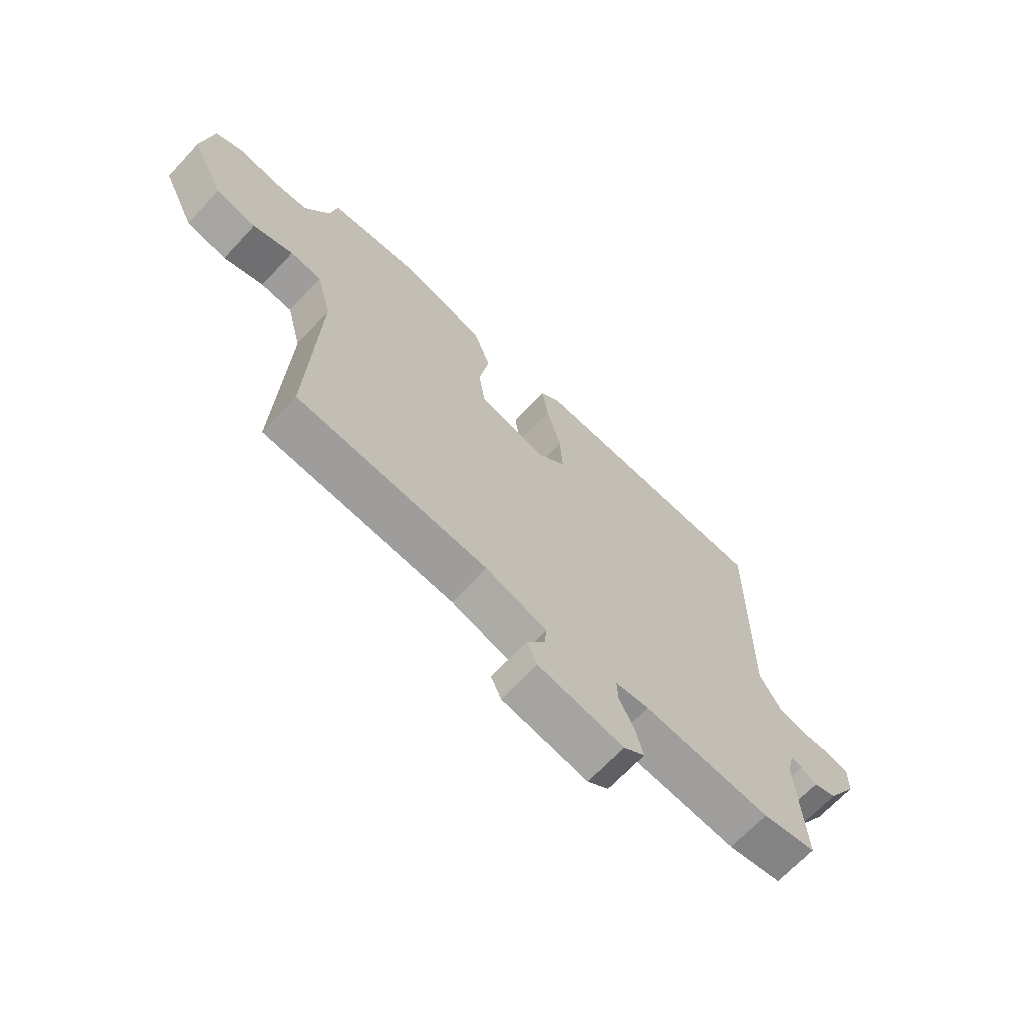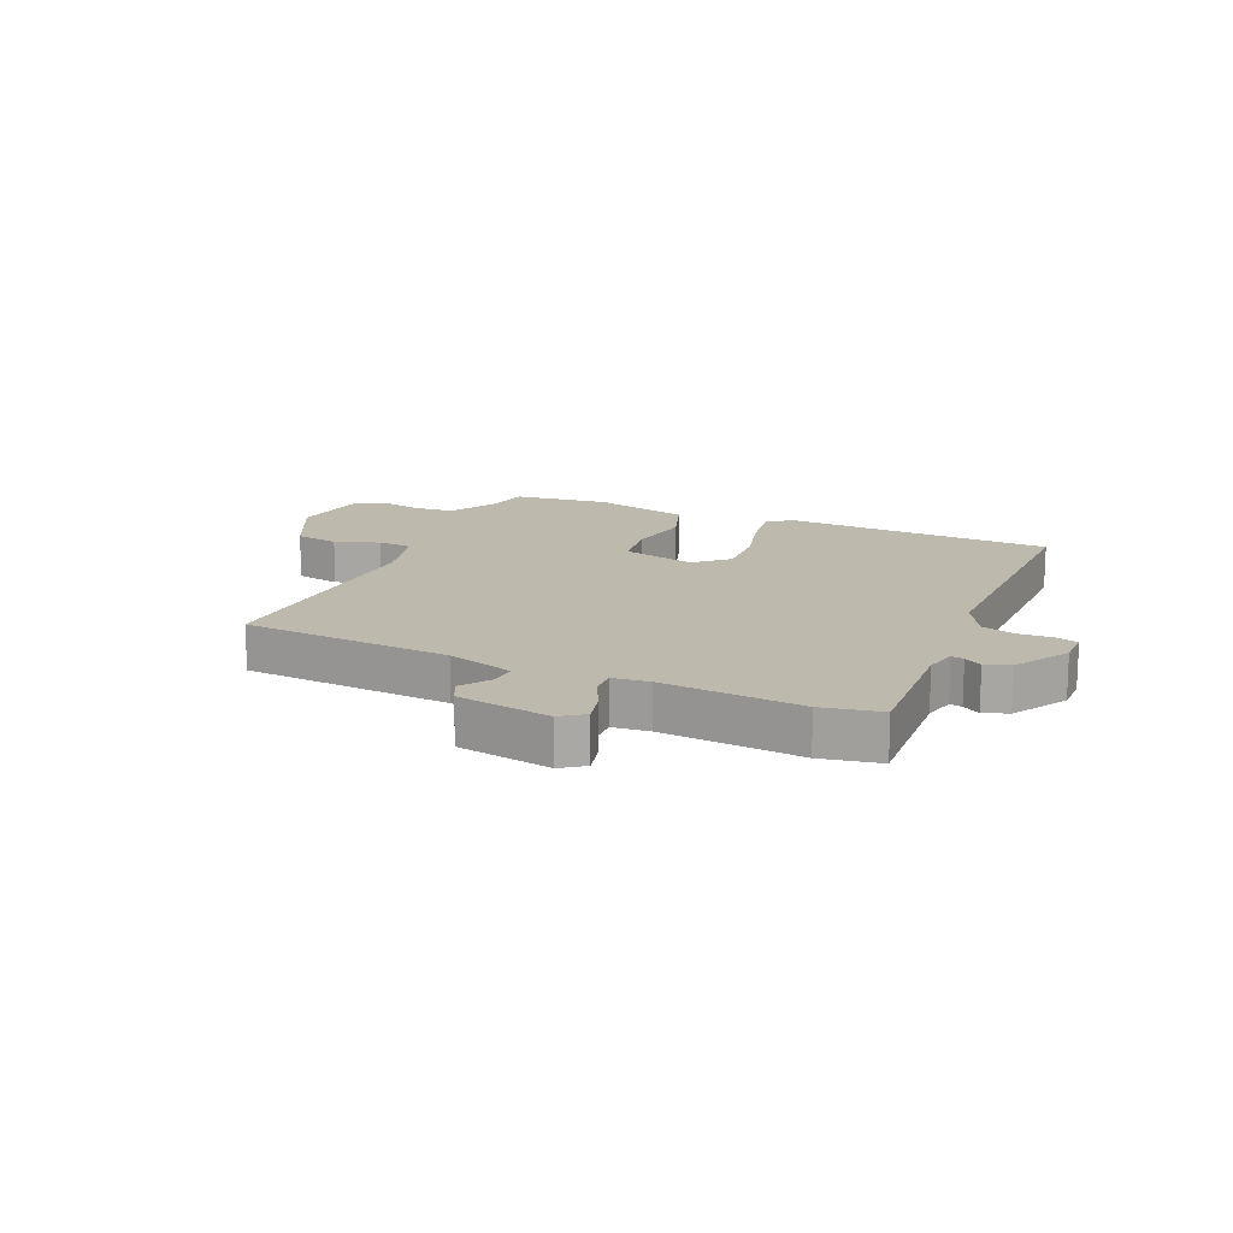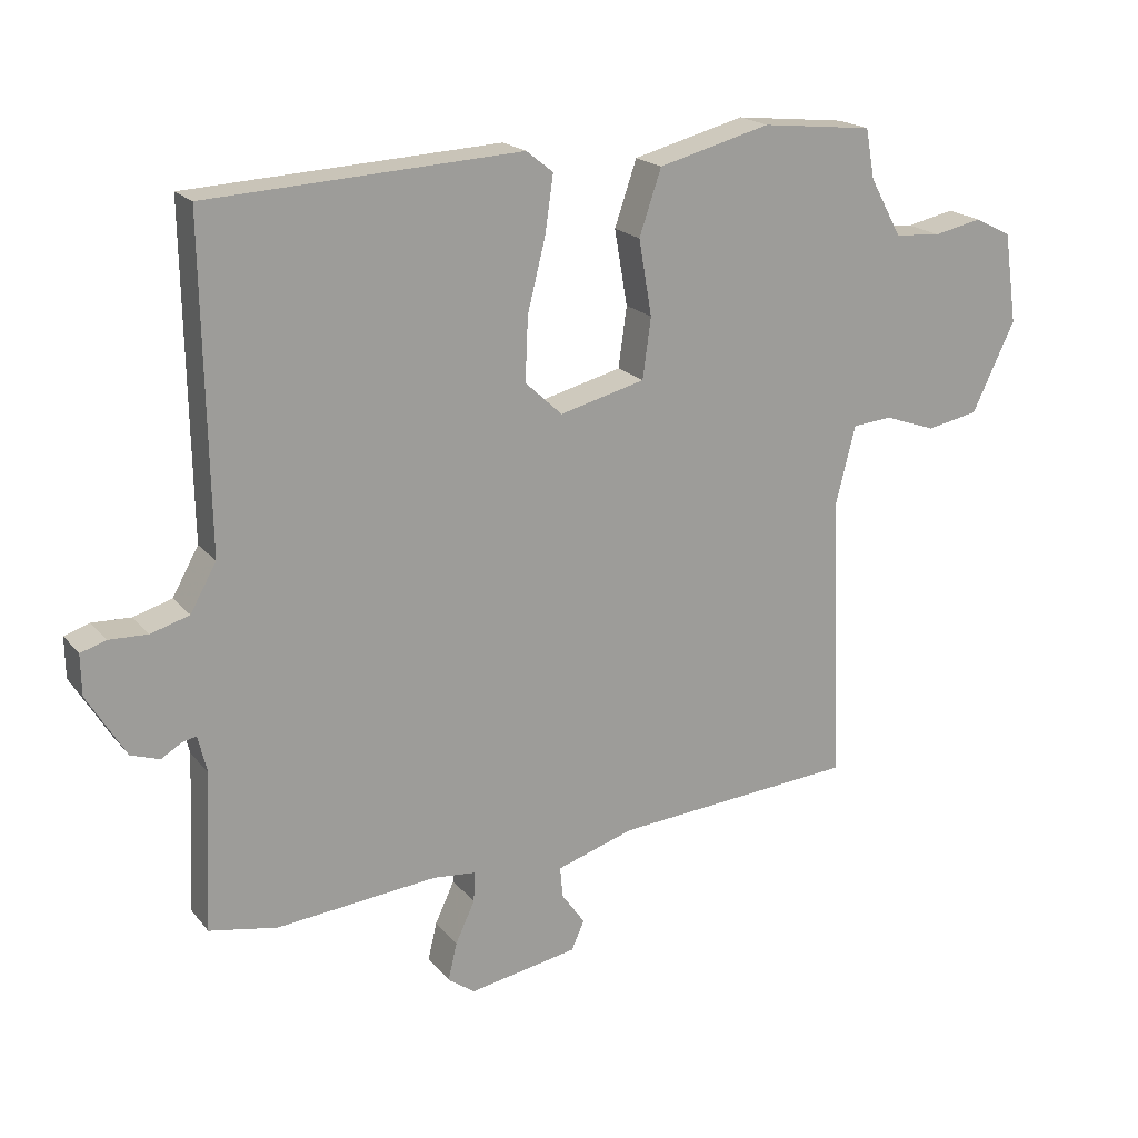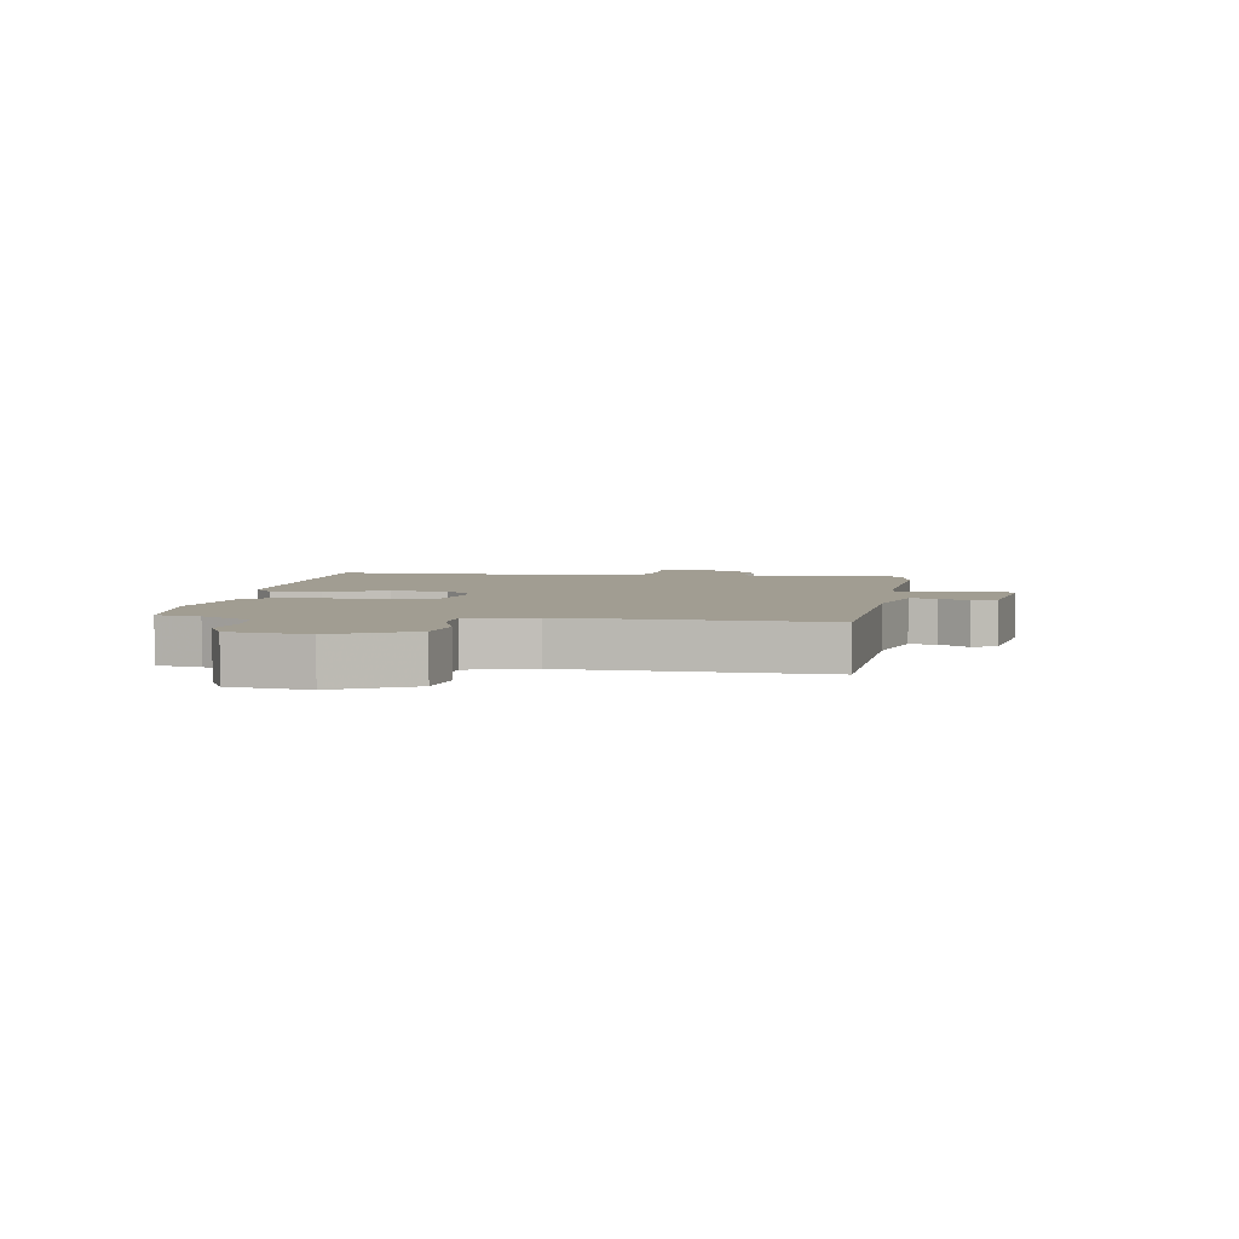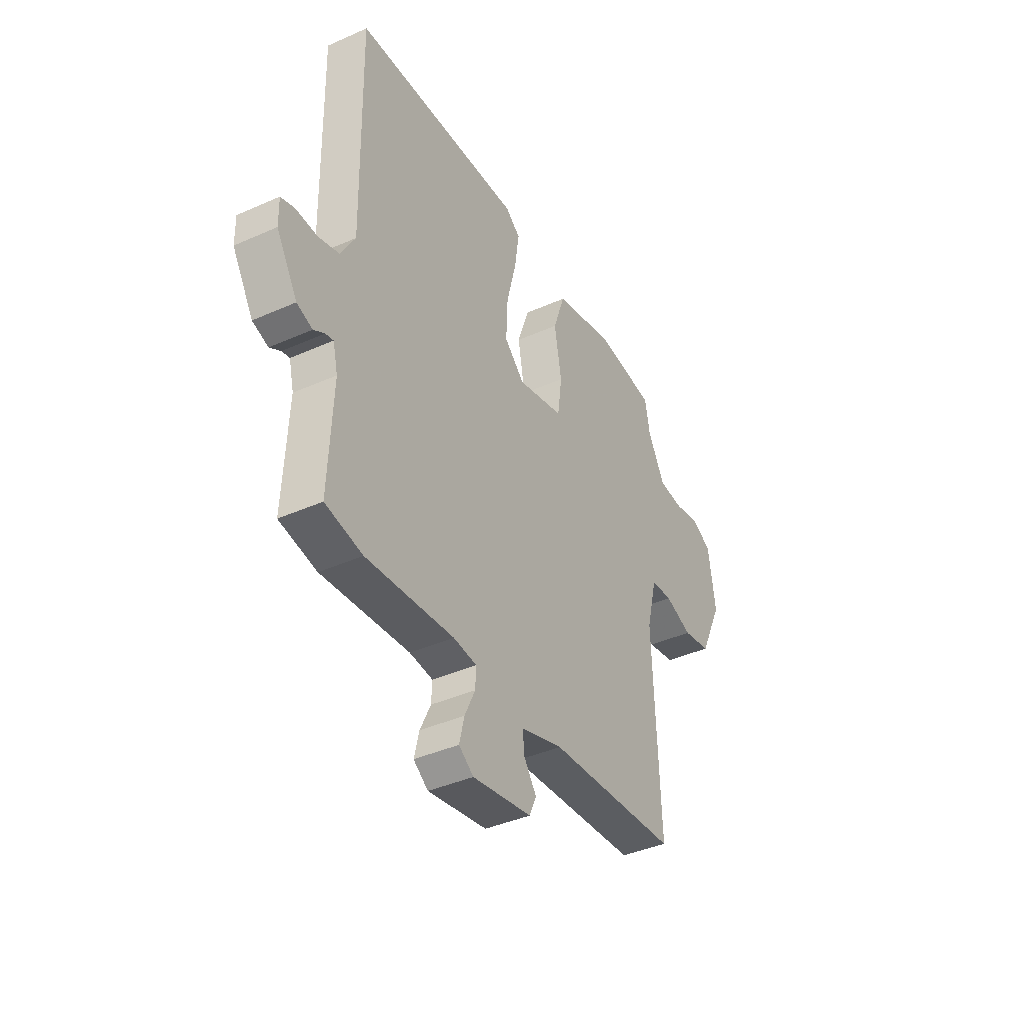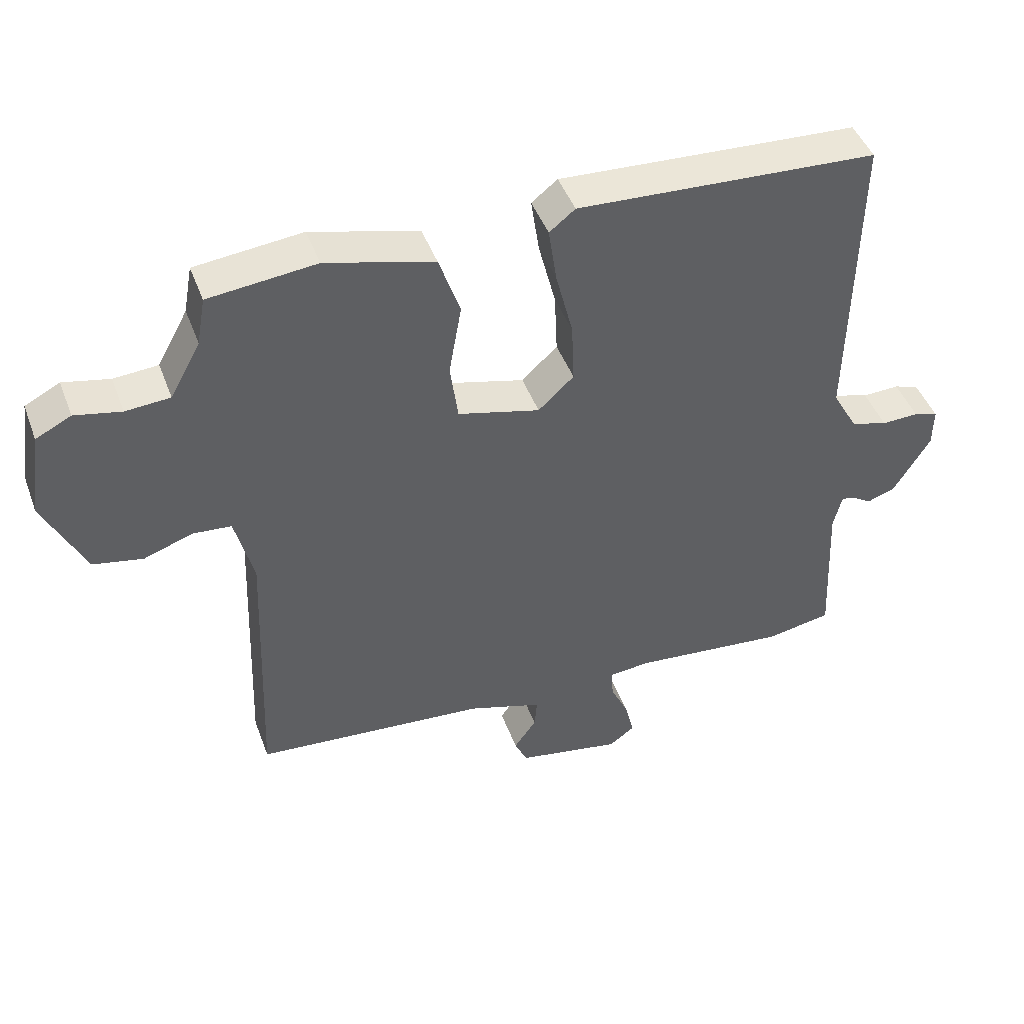
<metadata>
{"format":"obj","ext":"obj","renderer":"f3d","projection":"perspective","resolution":1024,"background":"white","views":[{"elev":-67.8,"azim":136.9,"up":"+Z"},{"elev":15.1,"azim":-156.8,"up":"+Y"},{"elev":19.3,"azim":-27.0,"up":"+Z"},{"elev":4.6,"azim":98.1,"up":"+Y"},{"elev":-40.3,"azim":-61.3,"up":"+Z"},{"elev":45.5,"azim":160.1,"up":"+Z"}]}
</metadata>
<code>
v -0.427 0.07 -0.513
v -0.526 0.07 -0.495
v -0.515 0.07 -0.265
v -0.528 0.07 -0.211
v -0.549 0.07 -0.216
v -0.578 0.07 -0.234
v -0.62 0.07 -0.22
v -0.676 0.07 -0.128
v -0.677 0.07 -0.069
v -0.64 0.07 -0.057
v -0.584 0.07 -0.059
v -0.528 0.07 -0.042
v -0.49 0.07 0.026
v -0.498 0.07 0.492
v -0.044 0.07 0.517
v -0.005 0.07 0.486
v -0.017 0.07 0.403
v -0.043 0.07 0.299
v -0.047 0.07 0.207
v 0.007 0.07 0.157
v 0.131 0.07 0.189
v 0.143 0.07 0.277
v 0.124 0.07 0.386
v 0.156 0.07 0.48
v 0.319 0.07 0.523
v 0.481 0.07 0.506
v 0.494 0.07 0.434
v 0.54 0.07 0.35
v 0.607 0.07 0.345
v 0.677 0.07 0.36
v 0.73 0.07 0.333
v 0.749 0.07 0.202
v 0.687 0.07 0.072
v 0.612 0.07 0.057
v 0.538 0.07 0.083
v 0.48 0.07 0.078
v 0.452 0.07 -0.033
v 0.468 0.07 -0.454
v 0.117 0.07 -0.483
v 0.004 0.07 -0.519
v 0.008 0.07 -0.564
v 0.042 0.07 -0.612
v 0.023 0.07 -0.654
v -0.135 0.07 -0.683
v -0.174 0.07 -0.655
v -0.161 0.07 -0.6
v -0.133 0.07 -0.54
v -0.131 0.07 -0.496
v -0.193 0.07 -0.49
v -0.427 0 -0.513
v -0.526 0 -0.495
v -0.515 0 -0.265
v -0.528 0 -0.211
v -0.549 0 -0.216
v -0.578 0 -0.234
v -0.62 0 -0.22
v -0.676 0 -0.128
v -0.677 0 -0.069
v -0.64 0 -0.057
v -0.584 0 -0.059
v -0.528 0 -0.042
v -0.49 0 0.026
v -0.498 0 0.492
v -0.044 0 0.517
v -0.005 0 0.486
v -0.017 0 0.403
v -0.043 0 0.299
v -0.047 0 0.207
v 0.007 0 0.157
v 0.131 0 0.189
v 0.143 0 0.277
v 0.124 0 0.386
v 0.156 0 0.48
v 0.319 0 0.523
v 0.481 0 0.506
v 0.494 0 0.434
v 0.54 0 0.35
v 0.607 0 0.345
v 0.677 0 0.36
v 0.73 0 0.333
v 0.749 0 0.202
v 0.687 0 0.072
v 0.612 0 0.057
v 0.538 0 0.083
v 0.48 0 0.078
v 0.452 0 -0.033
v 0.468 0 -0.454
v 0.117 0 -0.483
v 0.004 0 -0.519
v 0.008 0 -0.564
v 0.042 0 -0.612
v 0.023 0 -0.654
v -0.135 0 -0.683
v -0.174 0 -0.655
v -0.161 0 -0.6
v -0.133 0 -0.54
v -0.131 0 -0.496
v -0.193 0 -0.49
f 44 45 46 47
f 44 47 48
f 41 42 43 44
f 40 41 44 48
f 39 40 48
f 37 38 39 48
f 36 37 48 49
f 32 33 34 35
f 32 35 36
f 29 30 31 32
f 28 29 32 36
f 27 28 36 49
f 22 23 24 25
f 21 22 25 26
f 15 16 17 18
f 13 14 15 18
f 12 13 18 19
f 8 9 10 11
f 8 11 12
f 5 6 7 8
f 4 5 8 12
f 3 4 12 19
f 21 26 27 49
f 20 21 49 1
f 3 19 20
f 1 2 3 20
f 96 95 94 93
f 97 96 93
f 93 92 91 90
f 97 93 90 89
f 97 89 88
f 97 88 87 86
f 98 97 86 85
f 84 83 82 81
f 85 84 81
f 81 80 79 78
f 85 81 78 77
f 98 85 77 76
f 74 73 72 71
f 75 74 71 70
f 67 66 65 64
f 67 64 63 62
f 68 67 62 61
f 60 59 58 57
f 61 60 57
f 57 56 55 54
f 61 57 54 53
f 68 61 53 52
f 98 76 75 70
f 50 98 70 69
f 69 68 52
f 69 52 51 50
f 1 50 51 2
f 2 51 52 3
f 3 52 53 4
f 4 53 54 5
f 5 54 55 6
f 6 55 56 7
f 7 56 57 8
f 8 57 58 9
f 9 58 59 10
f 10 59 60 11
f 11 60 61 12
f 12 61 62 13
f 13 62 63 14
f 14 63 64 15
f 15 64 65 16
f 16 65 66 17
f 17 66 67 18
f 18 67 68 19
f 19 68 69 20
f 20 69 70 21
f 21 70 71 22
f 22 71 72 23
f 23 72 73 24
f 24 73 74 25
f 25 74 75 26
f 26 75 76 27
f 27 76 77 28
f 28 77 78 29
f 29 78 79 30
f 30 79 80 31
f 31 80 81 32
f 32 81 82 33
f 33 82 83 34
f 34 83 84 35
f 35 84 85 36
f 36 85 86 37
f 37 86 87 38
f 38 87 88 39
f 39 88 89 40
f 40 89 90 41
f 41 90 91 42
f 42 91 92 43
f 43 92 93 44
f 44 93 94 45
f 45 94 95 46
f 46 95 96 47
f 47 96 97 48
f 48 97 98 49
f 49 98 50 1

</code>
